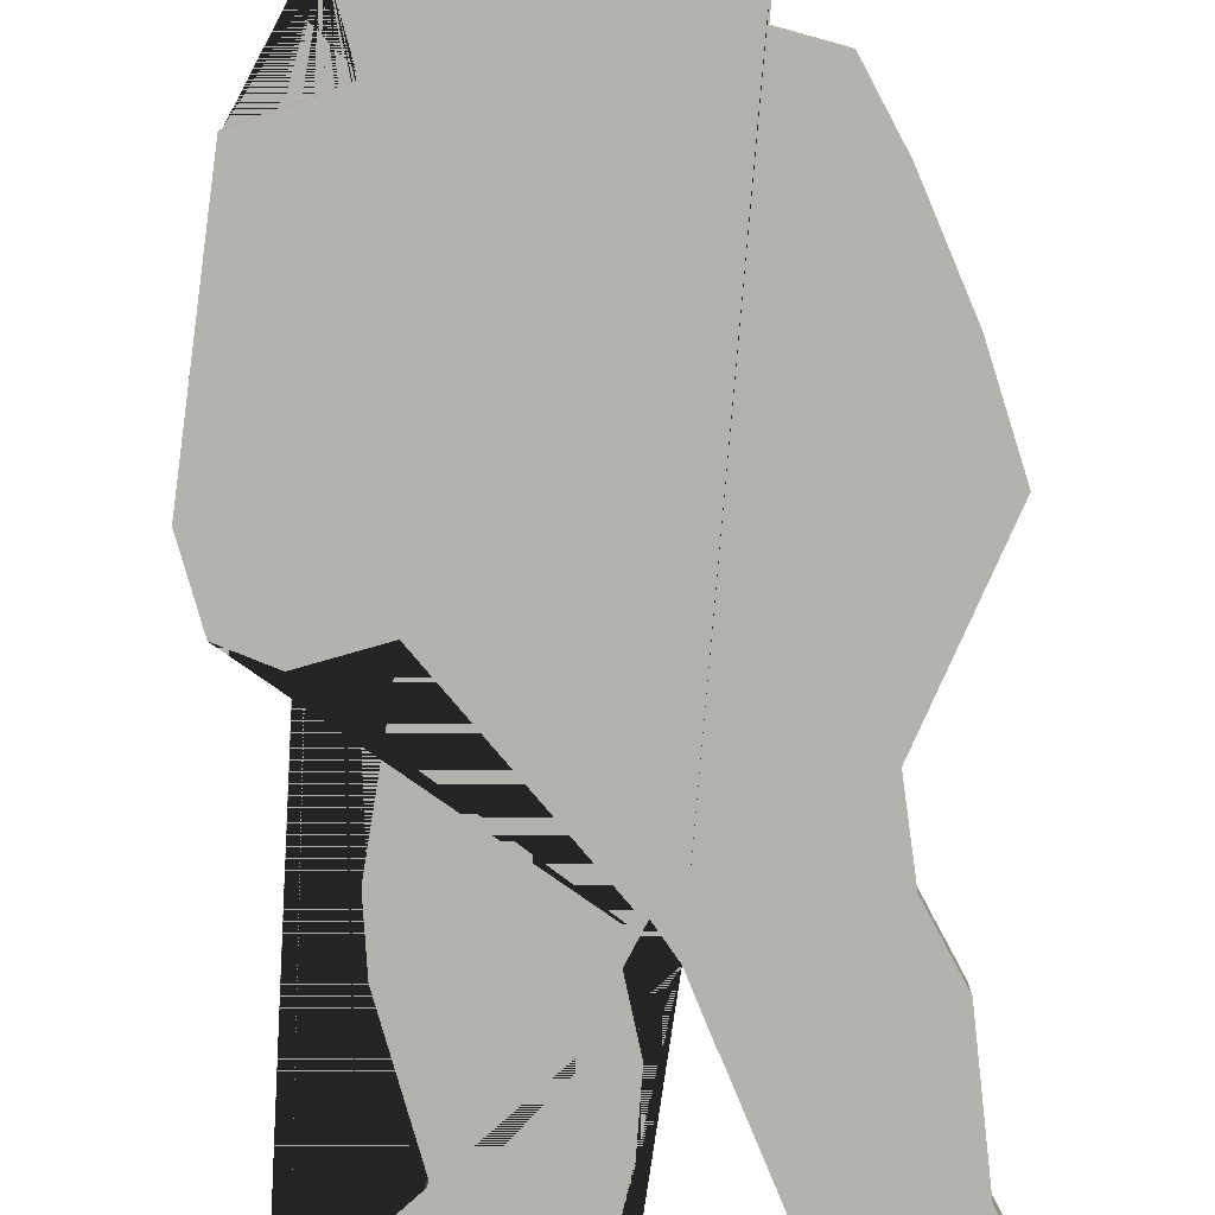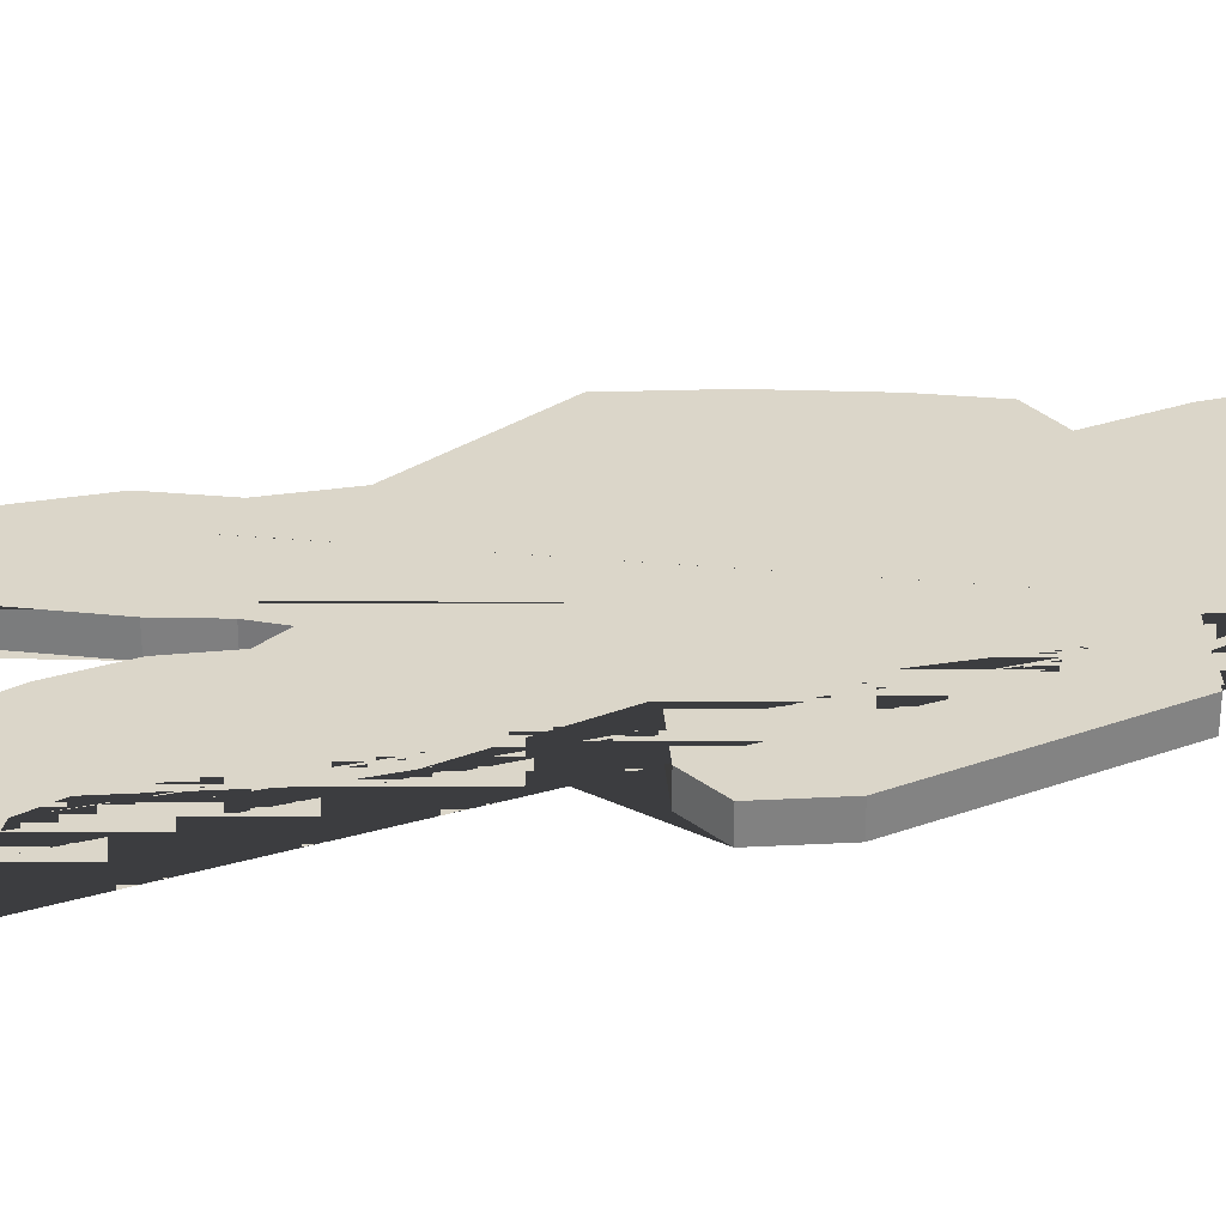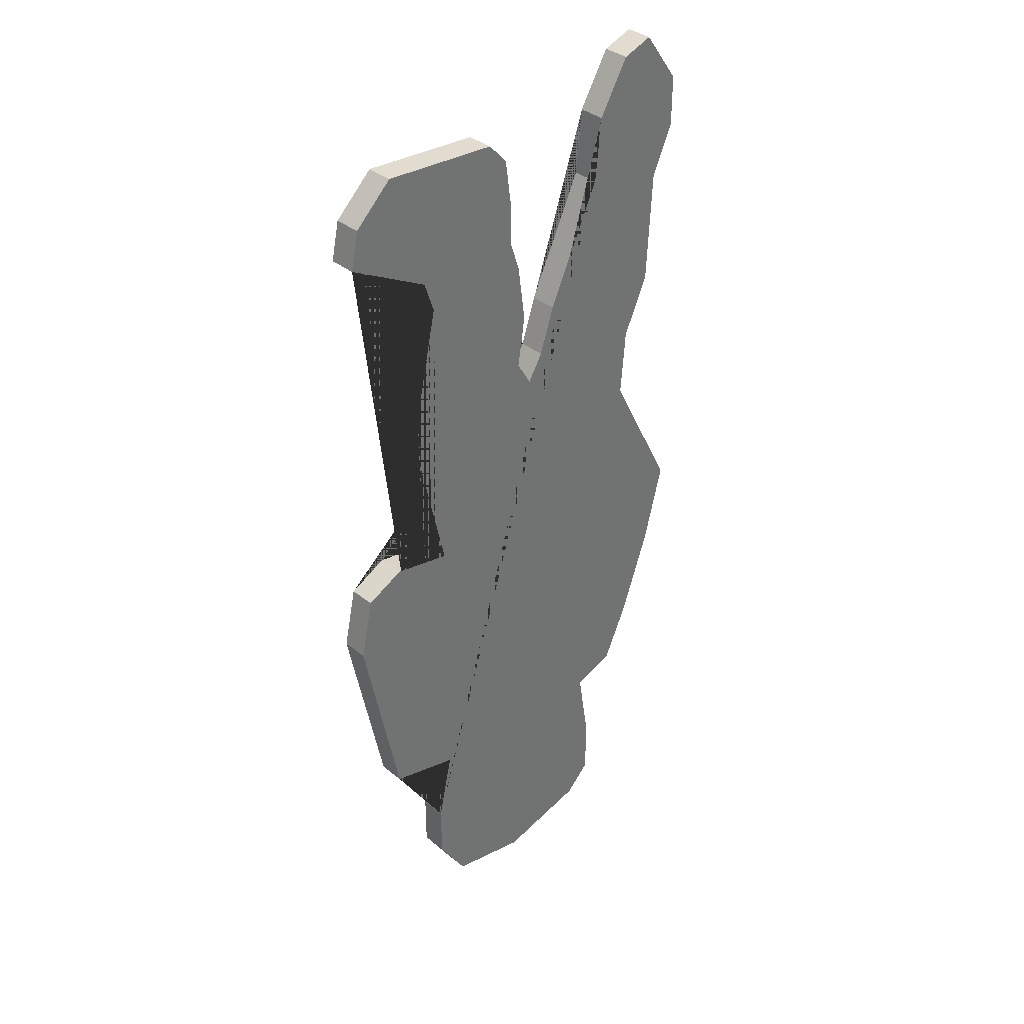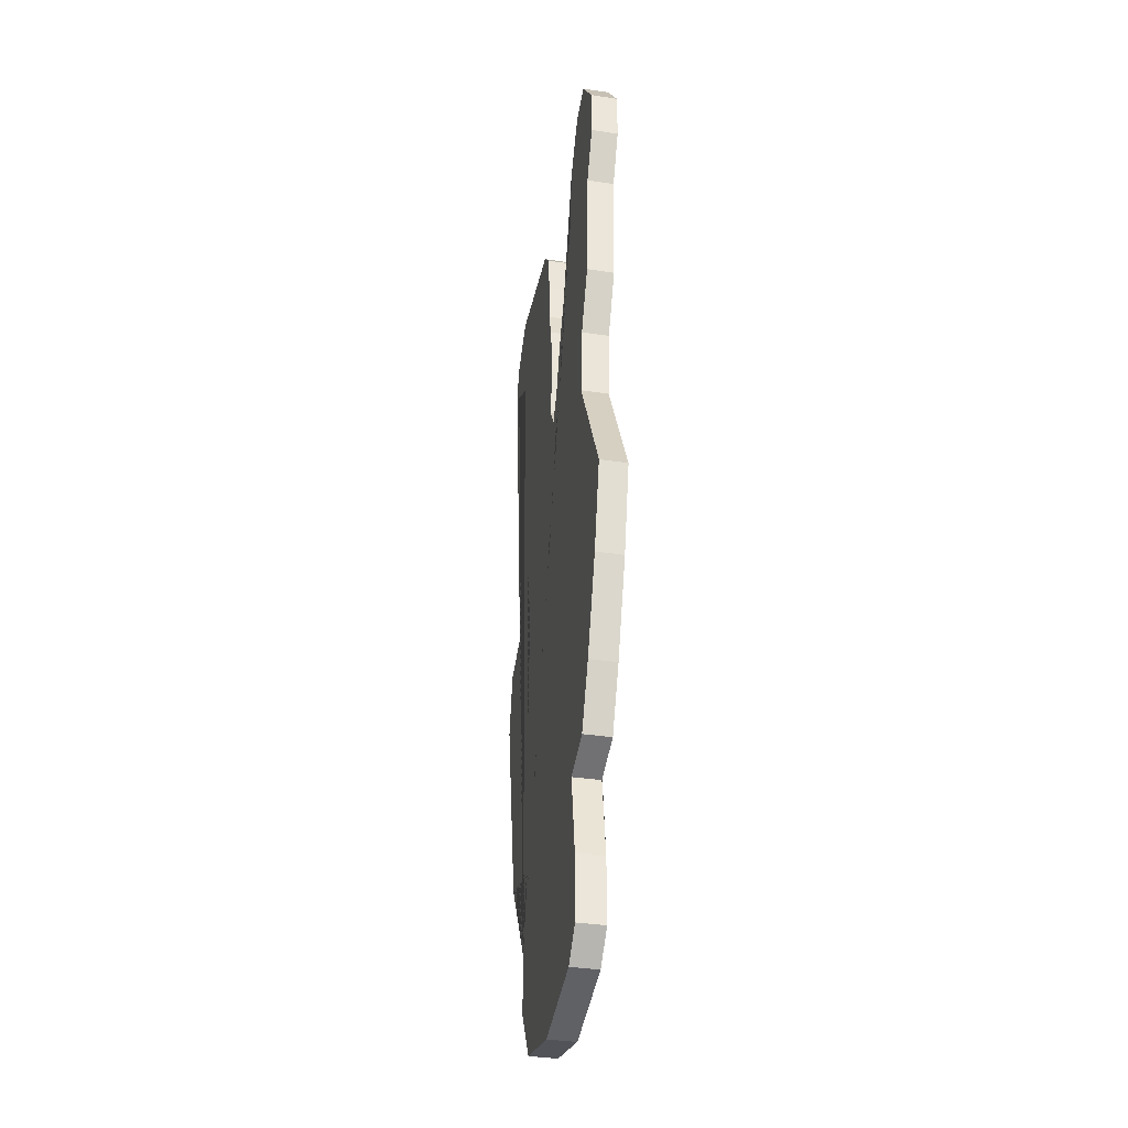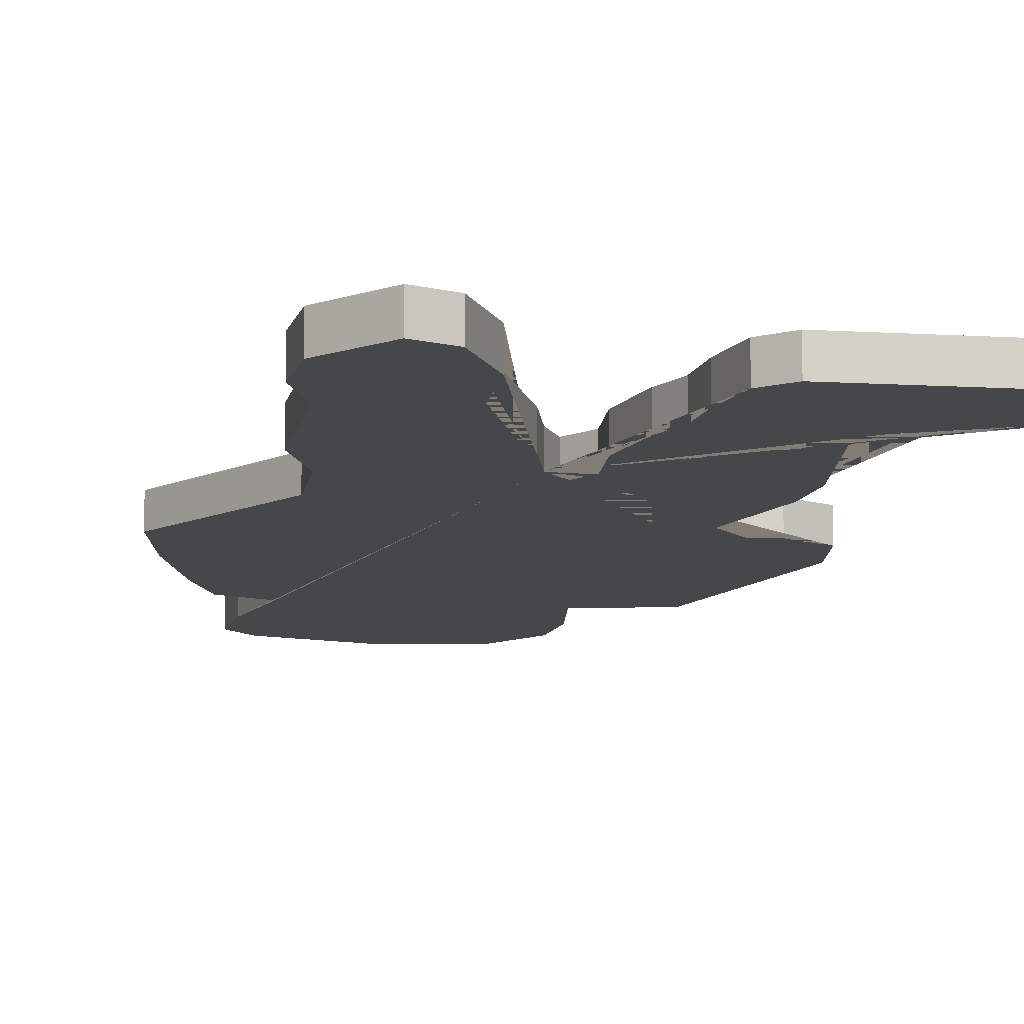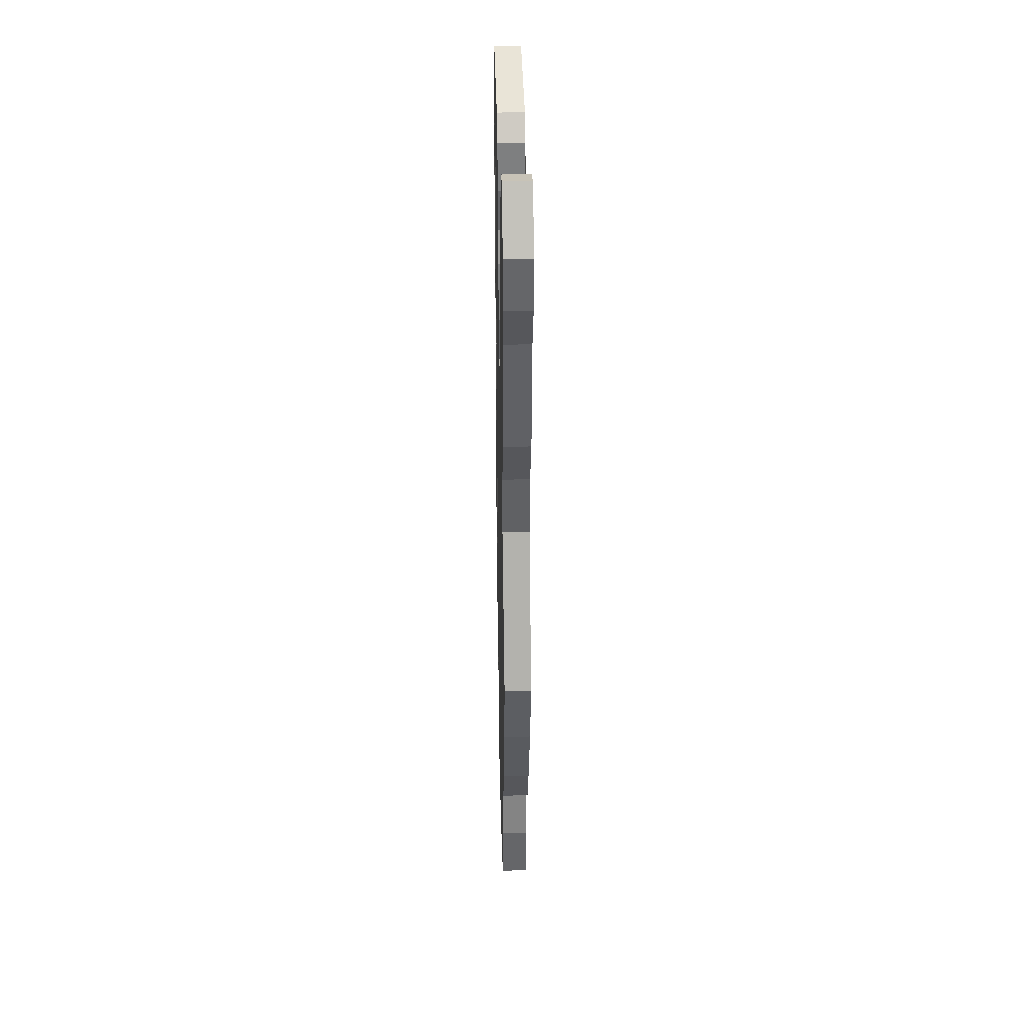
<metadata>
{"format":"obj","ext":"obj","renderer":"f3d","projection":"perspective","resolution":1024,"background":"white","views":[{"elev":-79.4,"azim":-176.5,"up":"+Y"},{"elev":30.0,"azim":73.3,"up":"+Y"},{"elev":37.0,"azim":135.9,"up":"+Z"},{"elev":-36.4,"azim":-101.2,"up":"+Z"},{"elev":-10.6,"azim":-13.6,"up":"+Y"},{"elev":38.2,"azim":-91.5,"up":"+Z"}]}
</metadata>
<code>
o MeshBody5
v -0.58 0 -0.65
v -0.55 0 -0.7
v -0.58 0.05 -0.65
v -0.55 0.05 -0.7
v -0.52 0 -0.65
v -0.52 0.05 -0.65
v -0.535 0 -0.551
v -0.535 0.05 -0.551
v -0.52 0 -0.44
v -0.52 0.05 -0.44
v -0.5 0 -0.38
v -0.5 0.05 -0.38
v -0.5 0 -0.3
v -0.5 0.05 -0.3
v -0.488 0 -0.211
v -0.488 0.05 -0.211
v -0.45 0 -0.17
v -0.45 0.05 -0.17
v -0.22 0 -0.15
v -0.22 0.05 -0.15
v -0.1456 0 -0.2189
v -0.1456 0.05 -0.2189
v -0.13 0 -0.29
v -0.13 0.05 -0.29
v -0.29 0 -0.38
v -0.29 0.05 -0.38
v -0.31 0 -0.44
v -0.31 0.05 -0.44
v -0.2639 0 -0.6505
v -0.2639 0.05 -0.6505
v -0.2639 0 -0.75
v -0.2639 0.05 -0.75
v -0.32 0 -1
v -0.32 0.05 -1
v -0.2043 0 -0.9747
v -0.2043 0.05 -0.9747
v -0.13 0 -1.01
v -0.13 0.05 -1.01
v -0.1044 0 -1.127
v -0.1044 0.05 -1.127
v -0.18 0 -1.51
v -0.18 0.05 -1.51
v -0.32 0 -1.55
v -0.32 0.05 -1.55
v -0.29 0 -1.69
v -0.29 0.05 -1.69
v -0.29 0 -1.8
v -0.29 0.05 -1.8
v -0.35 0 -1.9
v -0.35 0.05 -1.9
v -0.51 0 -1.94
v -0.51 0.05 -1.94
v -0.69 0 -1.9
v -0.69 0.05 -1.9
v -0.74 0 -1.85
v -0.74 0.05 -1.85
v -0.74 0 -1.73
v -0.74 0.05 -1.73
v -0.715 0 -1.579
v -0.715 0.05 -1.579
v -0.8 0 -1.55
v -0.8 0.05 -1.55
v -0.85 0 -1.44
v -0.85 0.05 -1.44
v -0.91 0 -1.27
v -0.91 0.05 -1.27
v -0.95 0 -1.11
v -0.95 0.05 -1.11
v -0.81 0 -0.84
v -0.81 0.05 -0.84
v -0.82 0 -0.71
v -0.82 0.05 -0.71
v -0.87 0 -0.6
v -0.87 0.05 -0.6
v -0.8808 0 -0.38
v -0.8808 0.05 -0.38
v -0.9228 0 -0.2876
v -0.9228 0.05 -0.2876
v -0.9228 0 -0.19
v -0.9228 0.05 -0.19
v -0.85 0 -0.09
v -0.85 0.05 -0.09
v -0.79 0 -0.11
v -0.79 0.05 -0.11
v -0.73 0 -0.21
v -0.73 0.05 -0.21
v -0.7177 0 -0.3338
v -0.7177 0.05 -0.3338
v -0.61 0 -0.56
v -0.61 0.05 -0.56
f 19 20 18 17
f 89 90 88 87
f 17 18 16 15
f 68 67 69 70
f 39 40 38 37
f 79 80 78 77
f 11 12 10 9
f 33 34 32 31
f 25 26 24 23
f 1 3 90 89
f 13 14 12 11
f 81 82 80 79
f 77 78 76 75
f 31 32 30 29
f 15 16 14 13
f 46 48 50 52 54 56 58 60 62 64 66 68 70 72 74 76 78 80 82 84 86 88 90 3 4 6 8 10 12 14 16 18 20 22 24 26 28 30 32 34 36 38 40 42 44
f 2 4 3 1
f 21 22 20 19
f 7 8 6 5
f 55 56 54 53
f 59 60 58 57
f 1 89 87 85 83 81 79 77 75 73 71 69 67 65 63 61 59 57 55 53 51 49 47 45 43 41 39 37 35 33 31 29 27 25 23 21 19 17 15 13 11 9 7 5 2
f 61 62 60 59
f 63 64 62 61
f 23 24 22 21
f 85 86 84 83
f 9 10 8 7
f 5 6 4 2
f 41 42 40 39
f 43 44 42 41
f 49 50 48 47
f 45 46 44 43
f 87 88 86 85
f 75 76 74 73
f 27 28 26 25
f 57 58 56 55
f 35 36 34 33
f 51 52 50 49
f 65 66 64 63
f 53 54 52 51
f 47 48 46 45
f 37 38 36 35
f 73 74 72 71
f 67 68 66 65
f 83 84 82 81
f 29 30 28 27
f 71 72 70 69

</code>
